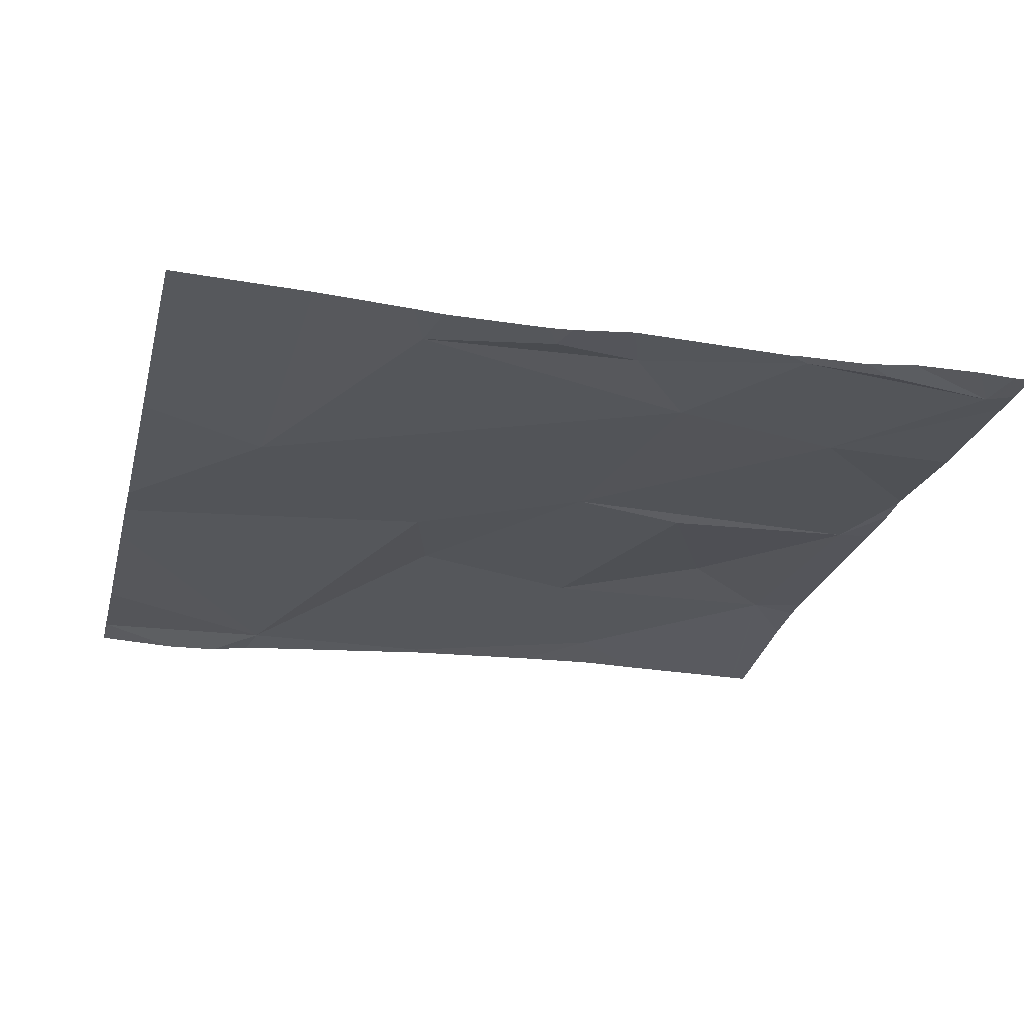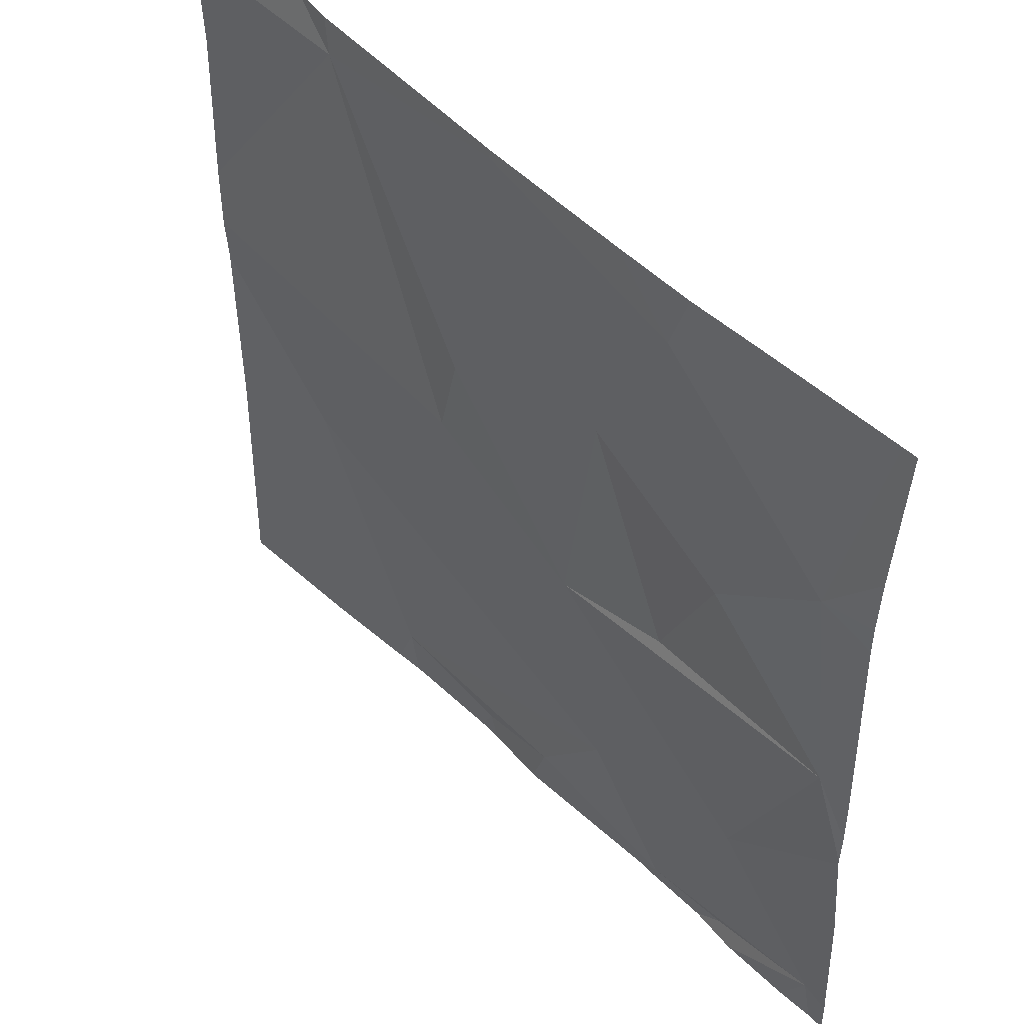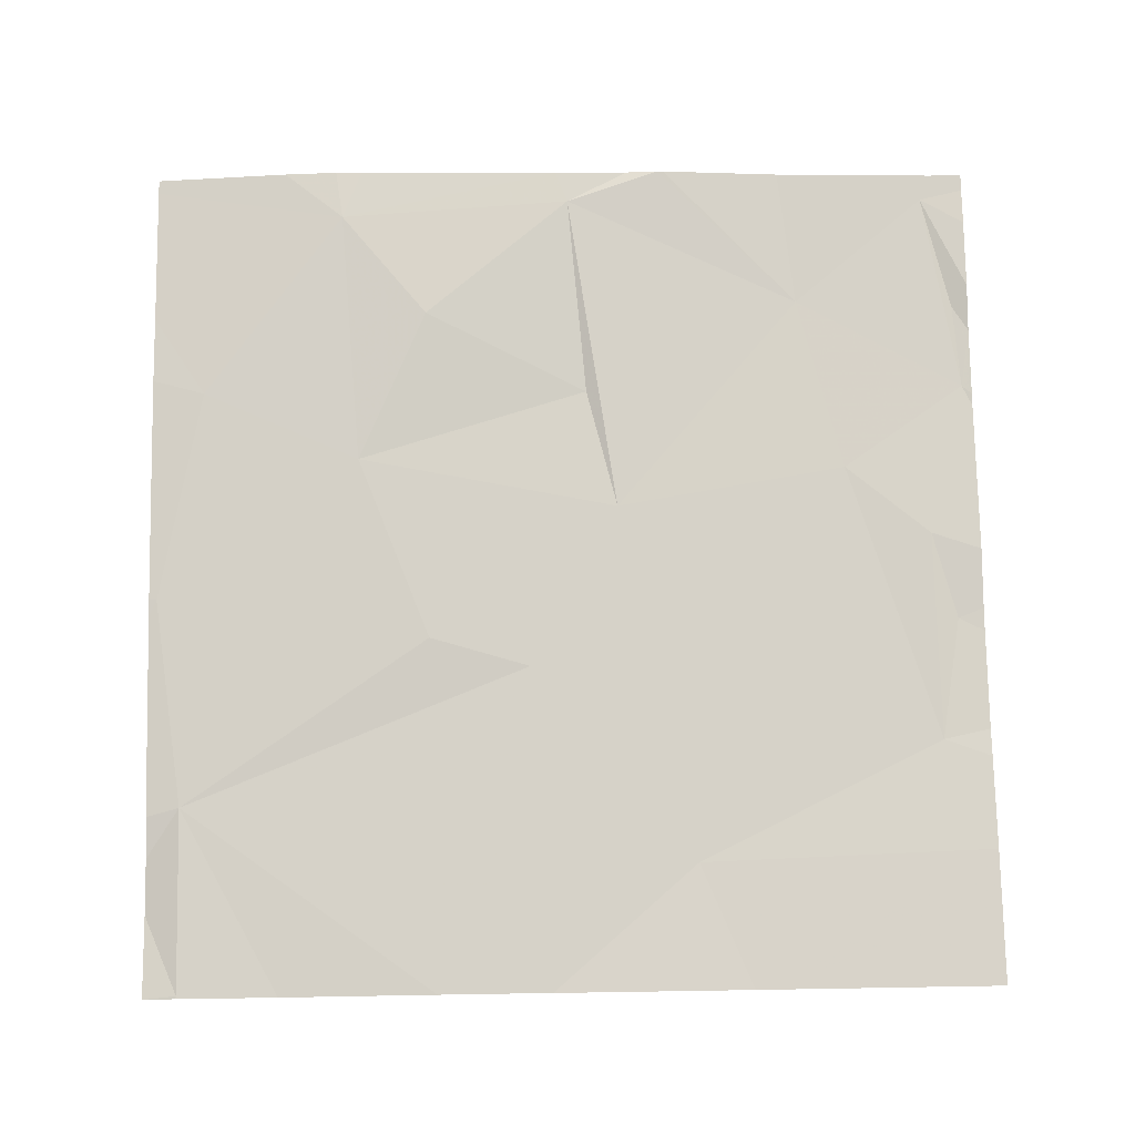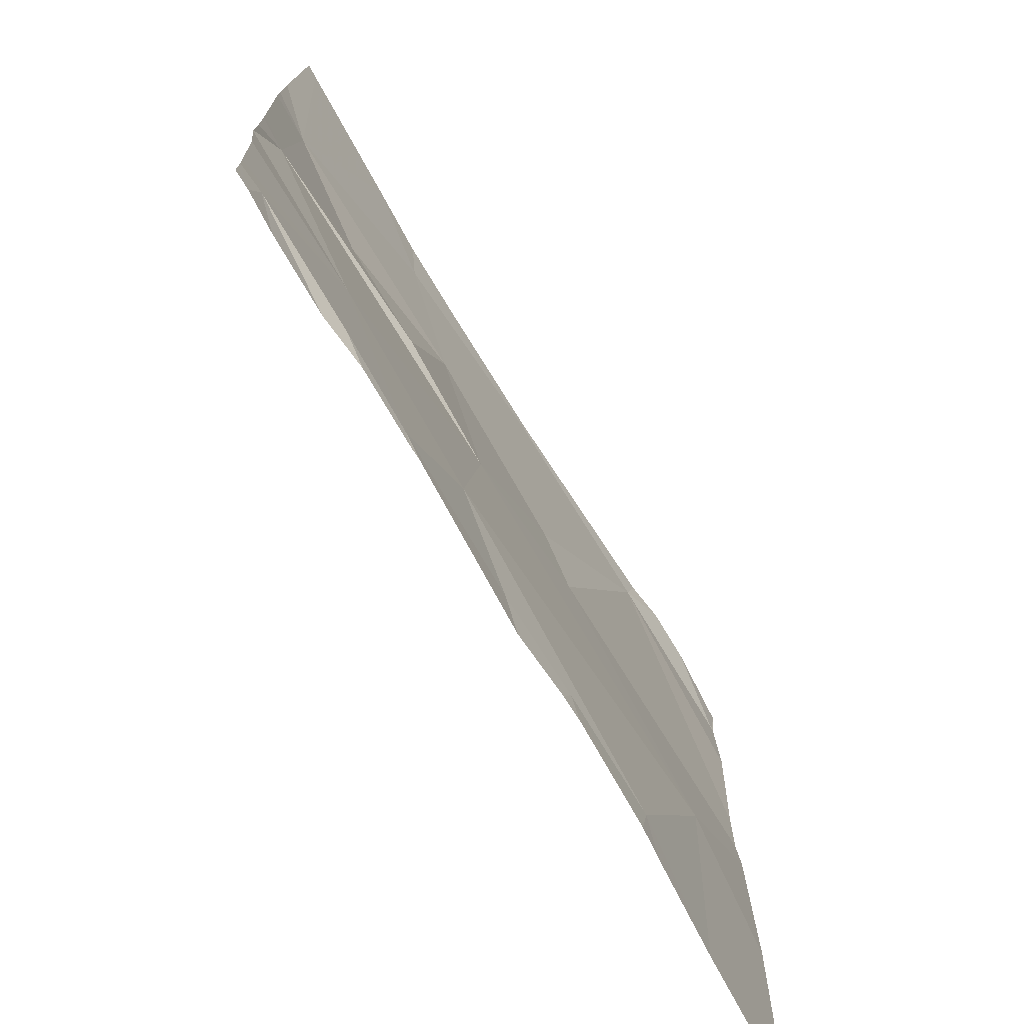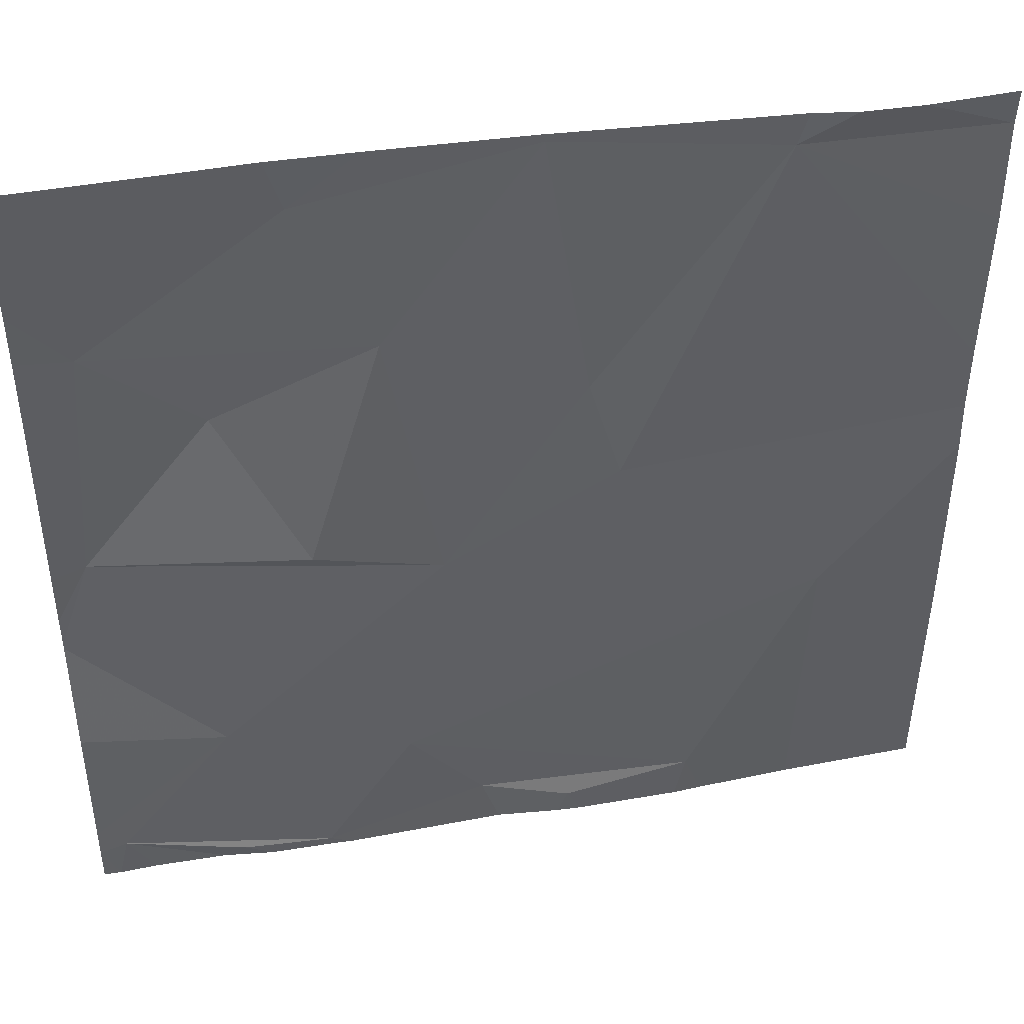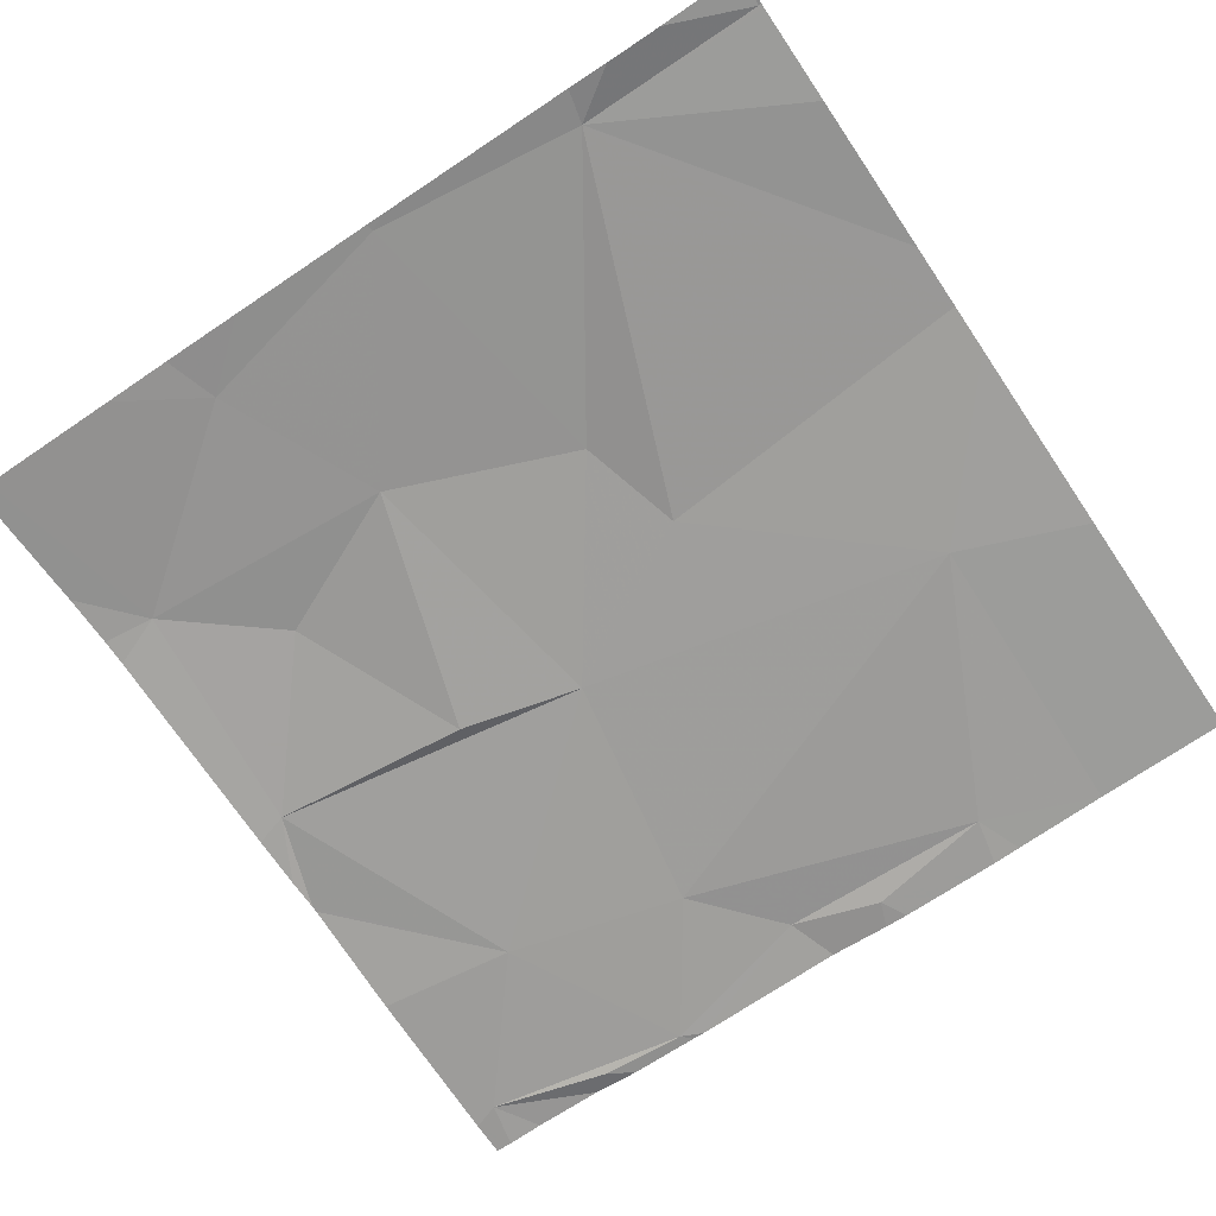
<metadata>
{"format":"obj","ext":"obj","renderer":"f3d","projection":"perspective","resolution":1024,"background":"white","views":[{"elev":-26.6,"azim":-13.7,"up":"+Z"},{"elev":49.7,"azim":46.1,"up":"+Y"},{"elev":76.7,"azim":-90.9,"up":"+Z"},{"elev":-74.4,"azim":119.4,"up":"+Y"},{"elev":44.7,"azim":168.5,"up":"+Y"},{"elev":-70.0,"azim":-145.9,"up":"+Z"}]}
</metadata>
<code>
v -107.6 245.6 483.3
v -106.9 243.9 483.2
v -106.9 243.8 483.2
v -108.5 244.4 483.2
v -108.8 245.5 483.2
v -107.2 245.6 483.3
v -108.1 244.7 483.2
v -108.4 245.5 483.2
v -108.2 243.8 483.2
v -108.4 245.6 483.2
v -108 243.8 483.2
v -107.9 245.6 483.2
v -107.9 245.6 483.3
v -108 245 483.3
v -107.8 243.8 483.2
v -107.4 243.7 483.2
v -107.9 245.6 483.3
v -107.4 245.5 483.3
v -107.6 245.1 483.3
v -107.4 244.6 483.2
v -107.7 244.5 483.2
v -107.6 244 483.2
v -107.2 244.1 483.2
v -107.2 243.7 483.2
v -106.9 243.8 483.2
v -108.5 245.6 483.2
v -107 245.2 483.3
v -107 244.6 483.3
v -107.2 245 483.3
v -107.9 243.7 483.2
v -107.5 243.7 483.2
v -108.6 245.6 483.2
v -108.3 243.7 483.2
v -107.8 243.7 483.2
v -108 243.7 483.2
v -108.2 243.7 483.2
v -106.9 243.7 483.2
v -108.5 243.7 483.2
v -108.8 244.3 483.2
v -108.8 244.7 483.2
v -108.8 245.5 483.2
v -108.8 245.5 483.2
v -108.8 245.5 483.2
v -108.8 245.6 483.2
v -106.9 245.6 483.3
v -108.8 244.8 483.2
v -108.8 245.3 483.2
v -108.8 245 483.2
v -106.9 244.2 483.3
v -106.9 244.4 483.3
v -106.9 244.4 483.3
v -106.9 245.3 483.3
v -106.9 244.7 483.3
v -106.9 245.1 483.3
v -106.9 244.5 483.3
v -106.9 245.2 483.3
v -106.9 244.6 483.3
v -107.2 243.7 483.2
v -107.3 243.7 483.2
v -107.4 243.7 483.2
v -107 243.7 483.2
v -106.9 243.7 483.2
v -108.6 243.7 483.2
v -106.9 243.7 483.2
v -108.8 243.7 483.2
v -107.4 245.6 483.3
v -108.8 245.6 483.2
v -108.8 245.6 483.2
v -106.9 245.6 483.3
v -106.9 245.6 483.3
f 61 25 58
f 69 27 45
f 50 28 23
f 60 16 31
f 38 39 63
f 40 7 46
f 32 8 26
f 8 5 43
f 49 23 2
f 9 4 38
f 68 44 67
f 11 9 36
f 46 8 48
f 10 13 12
f 7 14 8
f 14 13 8
f 31 15 34
f 18 13 19
f 21 20 19
f 19 14 21
f 7 21 14
f 15 11 30
f 9 15 22
f 21 7 4
f 13 14 19
f 22 23 21
f 16 22 15
f 4 9 22
f 17 18 1
f 9 11 15
f 4 22 21
f 58 24 59
f 24 25 16
f 67 5 32
f 59 16 60
f 28 27 29
f 23 28 21
f 29 27 19
f 28 29 20
f 23 16 25
f 29 19 20
f 23 22 16
f 27 18 19
f 28 20 21
f 2 25 3
f 66 18 6
f 1 18 66
f 59 24 16
f 50 23 51
f 27 28 53
f 17 13 18
f 58 25 24
f 34 15 30
f 12 13 17
f 31 16 15
f 39 4 40
f 3 25 62
f 40 4 7
f 30 11 35
f 41 5 44
f 42 5 41
f 10 8 13
f 43 5 42
f 2 23 25
f 45 52 70
f 44 5 67
f 35 11 36
f 46 7 8
f 47 8 43
f 6 27 69
f 48 8 47
f 26 8 10
f 51 23 49
f 36 9 33
f 52 27 56
f 53 28 57
f 54 27 53
f 33 9 38
f 55 28 50
f 56 27 54
f 38 4 39
f 57 28 55
f 37 3 64
f 6 18 27
f 62 25 61
f 32 5 8
f 63 39 65
f 64 3 62
f 45 27 52

</code>
